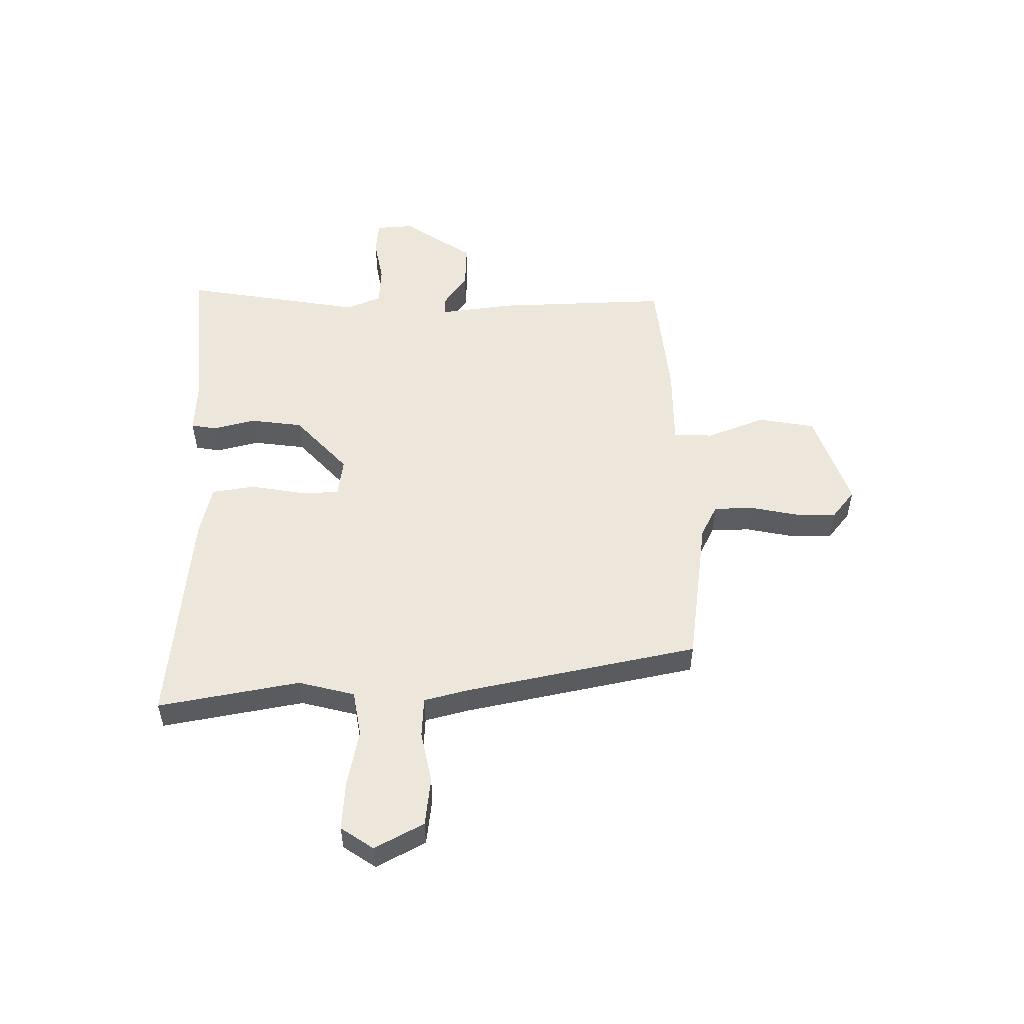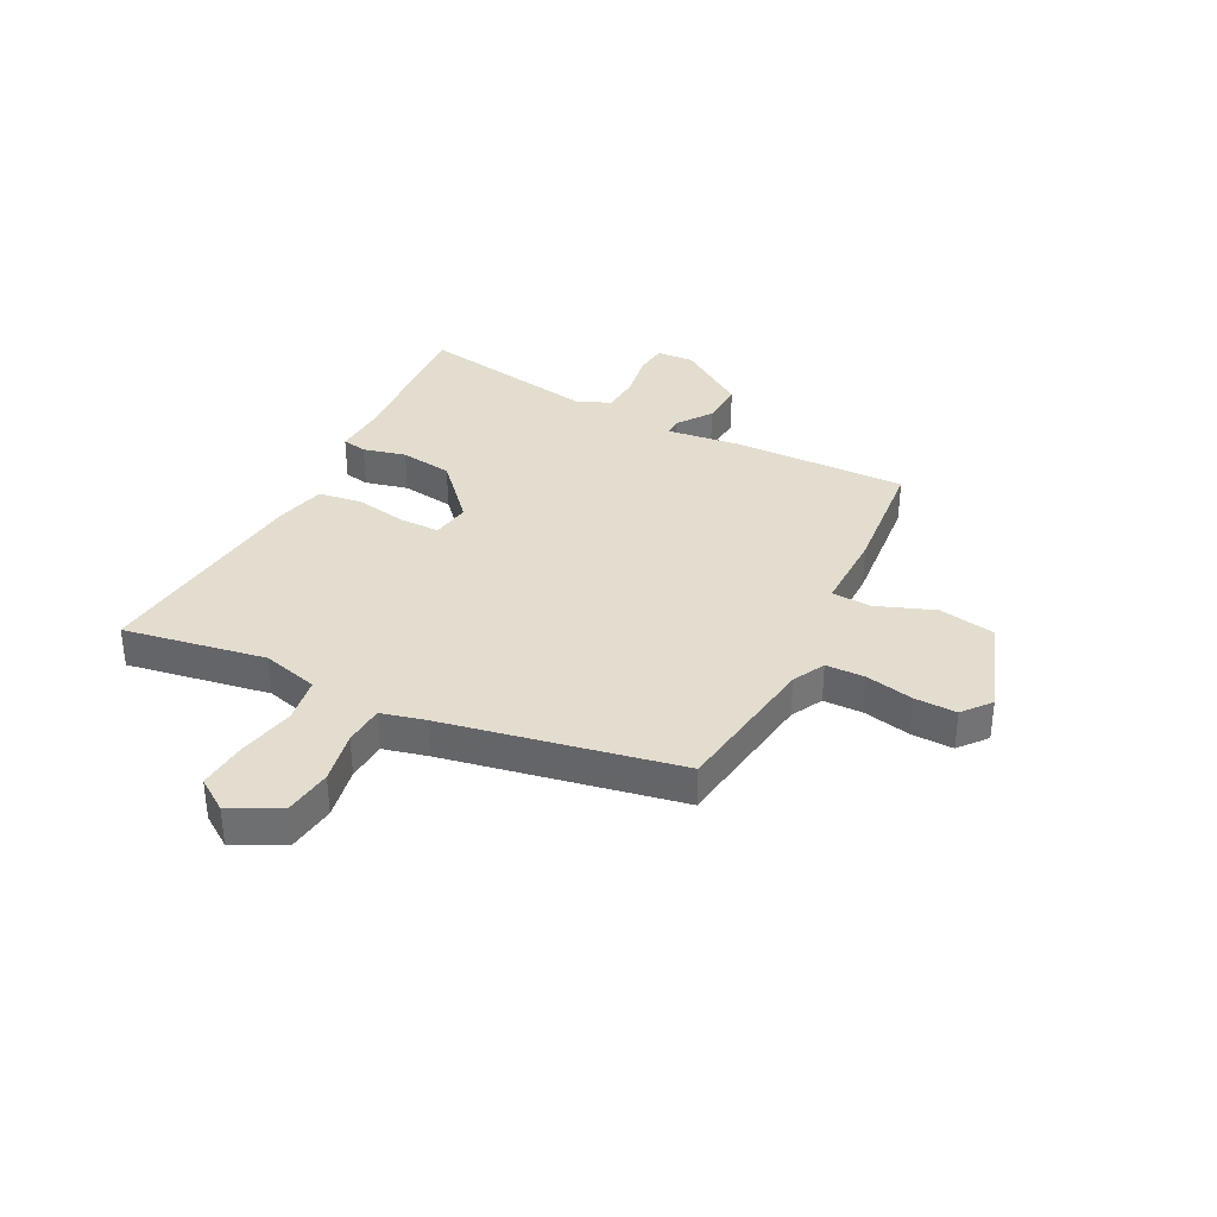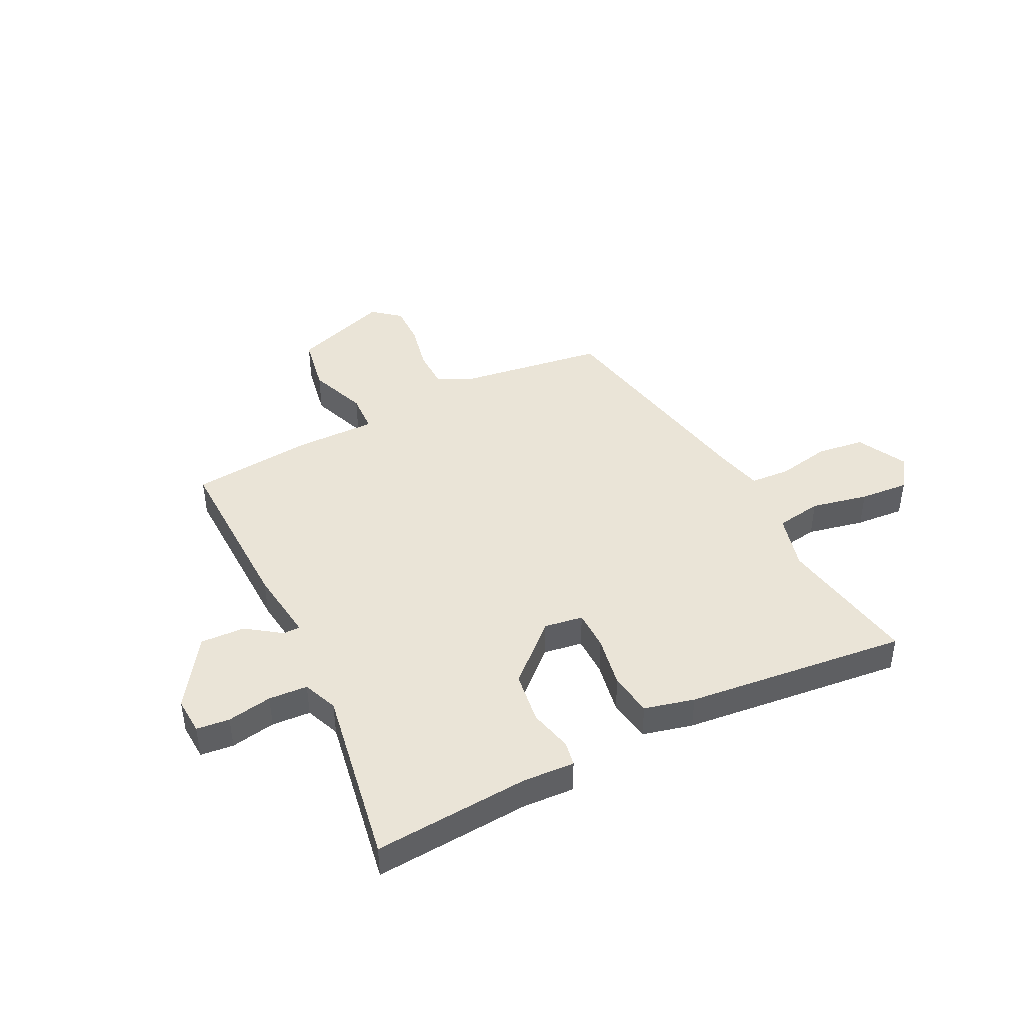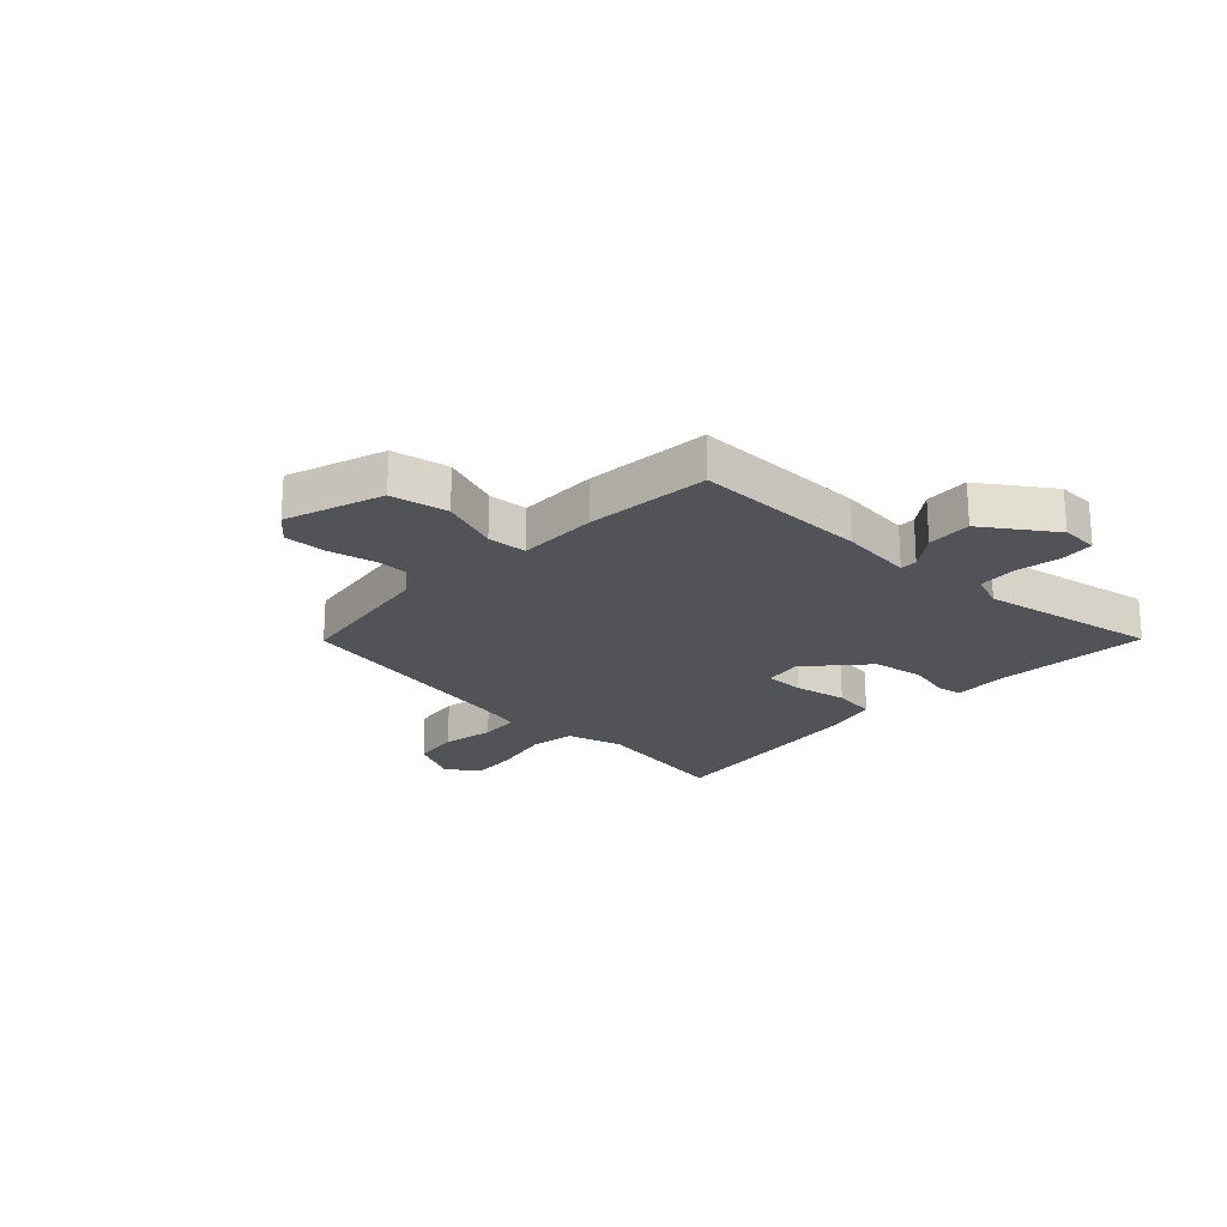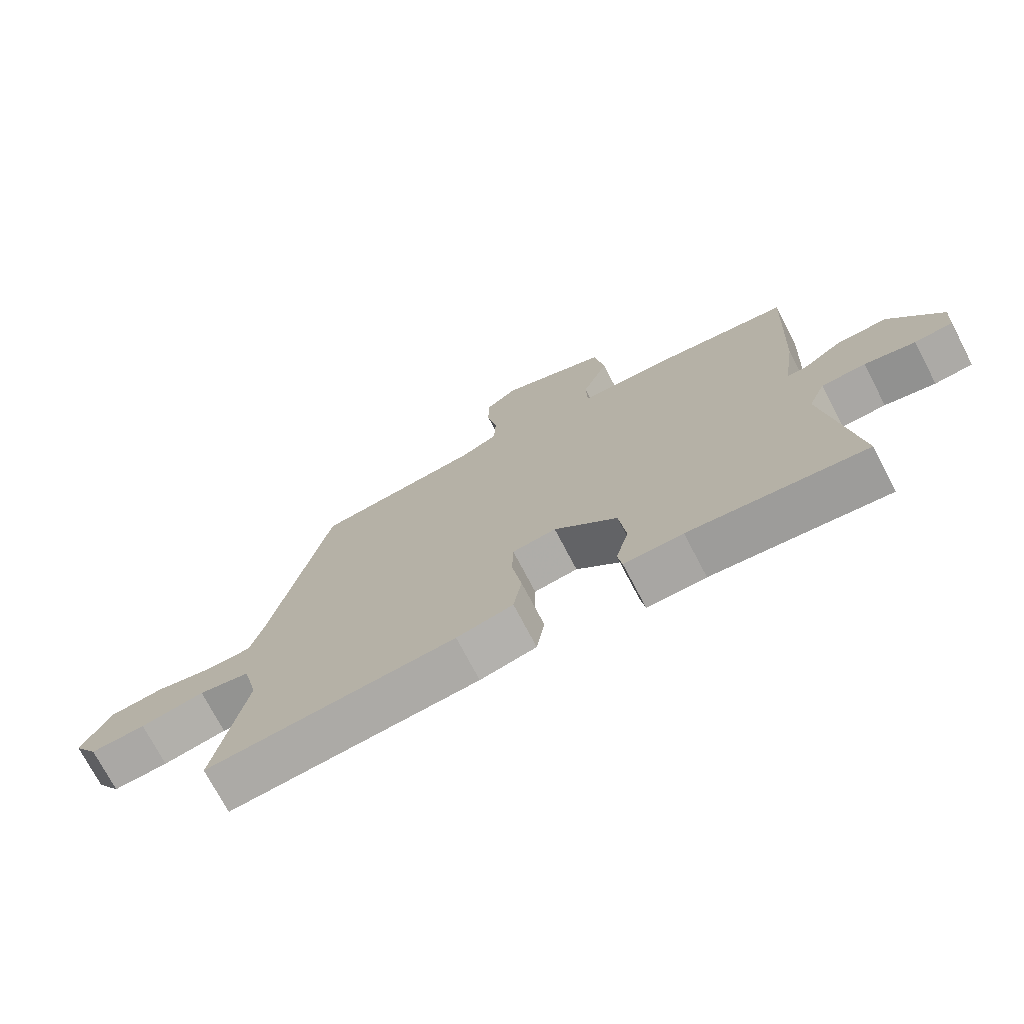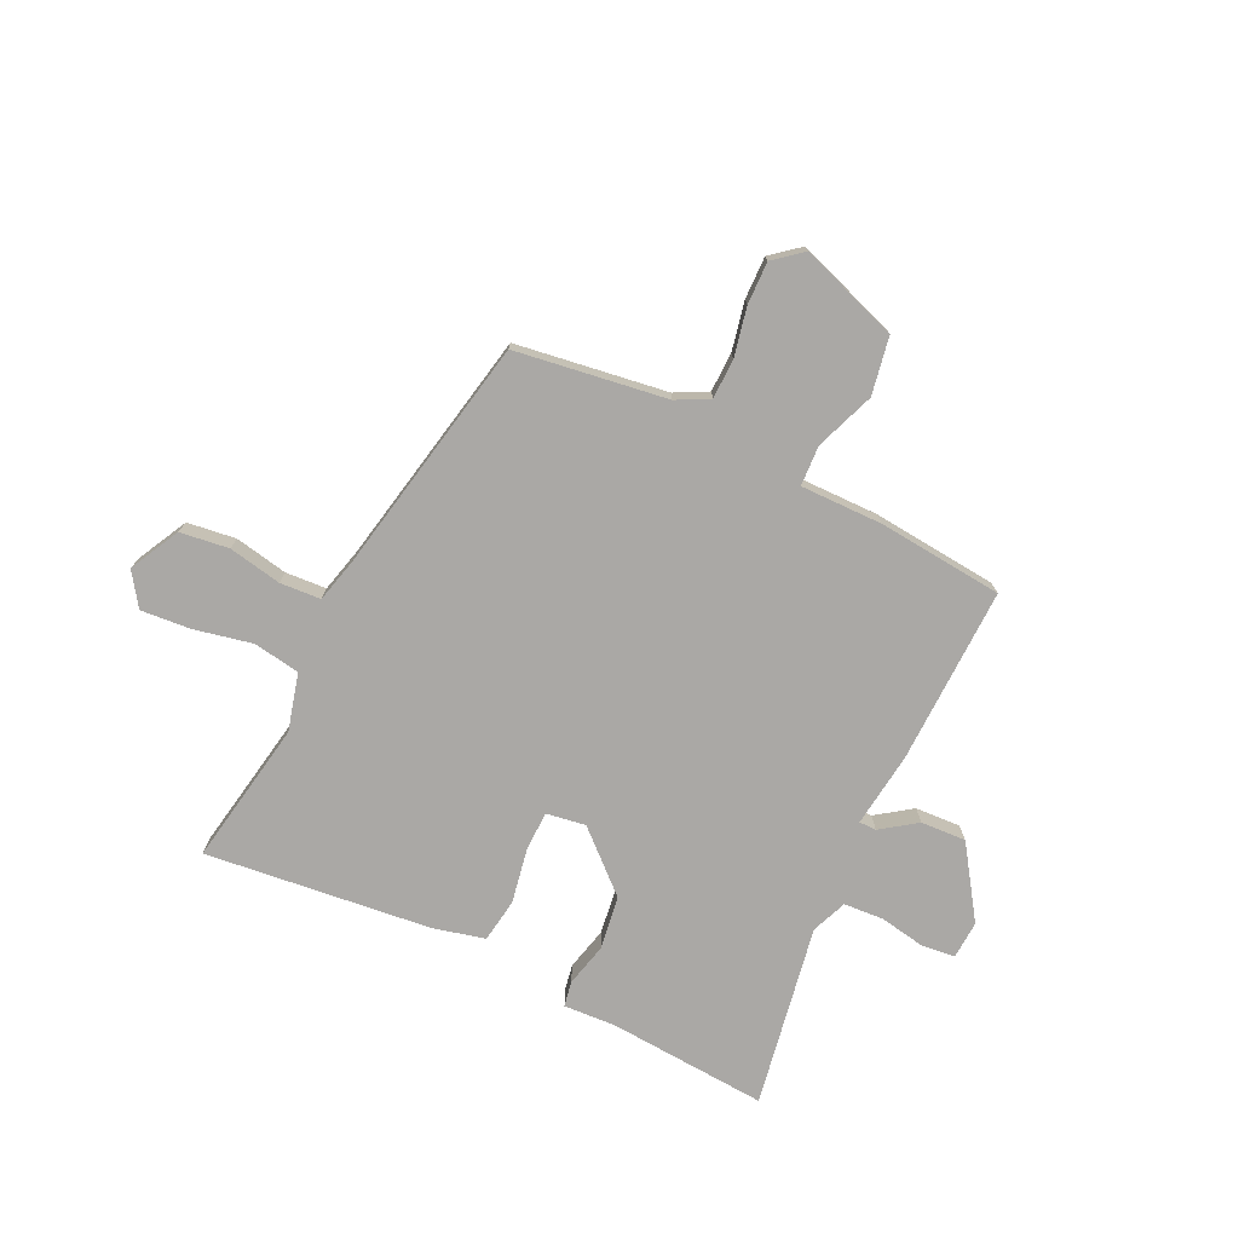
<metadata>
{"format":"obj","ext":"obj","renderer":"f3d","projection":"perspective","resolution":1024,"background":"white","views":[{"elev":53.1,"azim":-89.8,"up":"+Y"},{"elev":35.5,"azim":-61.7,"up":"+Y"},{"elev":43.6,"azim":154.6,"up":"+Y"},{"elev":-21.7,"azim":48.3,"up":"+Y"},{"elev":-73.3,"azim":27.6,"up":"+Z"},{"elev":-75.2,"azim":-24.3,"up":"+Y"}]}
</metadata>
<code>
v 0.49 0.07 0.433
v 0.476 0.07 0.125
v 0.457 0.07 -0.004
v 0.487 0.07 -0.005
v 0.549 0.07 0.037
v 0.628 0.07 0.039
v 0.708 0.07 -0.085
v 0.703 0.07 -0.151
v 0.644 0.07 -0.156
v 0.565 0.07 -0.14
v 0.496 0.07 -0.143
v 0.47 0.07 -0.204
v 0.518 0.07 -0.521
v 0.242 0.07 -0.495
v 0.15 0.07 -0.498
v 0.143 0.07 -0.454
v 0.163 0.07 -0.379
v 0.152 0.07 -0.286
v 0.053 0.07 -0.192
v -0.016 0.07 -0.201
v -0.018 0.07 -0.272
v -0.003 0.07 -0.365
v -0.016 0.07 -0.441
v -0.105 0.07 -0.461
v -0.499 0.07 -0.495
v -0.45 0.07 -0.245
v -0.474 0.07 -0.145
v -0.555 0.07 -0.13
v -0.656 0.07 -0.149
v -0.743 0.07 -0.154
v -0.781 0.07 -0.096
v -0.734 0.07 -0.01
v -0.649 0.07 -0.001
v -0.557 0.07 -0.021
v -0.486 0.07 -0.018
v -0.465 0.07 0.059
v -0.375 0.07 0.47
v -0.111 0.07 0.502
v -0.054 0.07 0.53
v -0.051 0.07 0.599
v -0.067 0.07 0.684
v -0.067 0.07 0.758
v -0.017 0.07 0.797
v 0.153 0.07 0.734
v 0.169 0.07 0.633
v 0.128 0.07 0.531
v 0.13 0.07 0.461
v 0.272 0.07 0.459
v 0.49 0 0.433
v 0.476 0 0.125
v 0.457 0 -0.004
v 0.487 0 -0.005
v 0.549 0 0.037
v 0.628 0 0.039
v 0.708 0 -0.085
v 0.703 0 -0.151
v 0.644 0 -0.156
v 0.565 0 -0.14
v 0.496 0 -0.143
v 0.47 0 -0.204
v 0.518 0 -0.521
v 0.242 0 -0.495
v 0.15 0 -0.498
v 0.143 0 -0.454
v 0.163 0 -0.379
v 0.152 0 -0.286
v 0.053 0 -0.192
v -0.016 0 -0.201
v -0.018 0 -0.272
v -0.003 0 -0.365
v -0.016 0 -0.441
v -0.105 0 -0.461
v -0.499 0 -0.495
v -0.45 0 -0.245
v -0.474 0 -0.145
v -0.555 0 -0.13
v -0.656 0 -0.149
v -0.743 0 -0.154
v -0.781 0 -0.096
v -0.734 0 -0.01
v -0.649 0 -0.001
v -0.557 0 -0.021
v -0.486 0 -0.018
v -0.465 0 0.059
v -0.375 0 0.47
v -0.111 0 0.502
v -0.054 0 0.53
v -0.051 0 0.599
v -0.067 0 0.684
v -0.067 0 0.758
v -0.017 0 0.797
v 0.153 0 0.734
v 0.169 0 0.633
v 0.128 0 0.531
v 0.13 0 0.461
v 0.272 0 0.459
f 47 48 1 2
f 43 44 45 46
f 43 46 47
f 40 41 42 43
f 39 40 43 47
f 38 39 47 2
f 36 37 38 2
f 31 32 33 34
f 31 34 35
f 28 29 30 31
f 28 31 35
f 27 28 35
f 26 27 35 36
f 24 25 26
f 21 22 23 24
f 20 21 24 26
f 19 20 26 36
f 14 15 16 17
f 12 13 14 17
f 11 12 17 18
f 7 8 9 10
f 7 10 11
f 4 5 6 7
f 3 4 7 11
f 19 36 2 3
f 3 11 18 19
f 50 49 96 95
f 94 93 92 91
f 95 94 91
f 91 90 89 88
f 95 91 88 87
f 50 95 87 86
f 50 86 85 84
f 82 81 80 79
f 83 82 79
f 79 78 77 76
f 83 79 76
f 83 76 75
f 84 83 75 74
f 74 73 72
f 72 71 70 69
f 74 72 69 68
f 84 74 68 67
f 65 64 63 62
f 65 62 61 60
f 66 65 60 59
f 58 57 56 55
f 59 58 55
f 55 54 53 52
f 59 55 52 51
f 51 50 84 67
f 67 66 59 51
f 1 49 50 2
f 2 50 51 3
f 3 51 52 4
f 4 52 53 5
f 5 53 54 6
f 6 54 55 7
f 7 55 56 8
f 8 56 57 9
f 9 57 58 10
f 10 58 59 11
f 11 59 60 12
f 12 60 61 13
f 13 61 62 14
f 14 62 63 15
f 15 63 64 16
f 16 64 65 17
f 17 65 66 18
f 18 66 67 19
f 19 67 68 20
f 20 68 69 21
f 21 69 70 22
f 22 70 71 23
f 23 71 72 24
f 24 72 73 25
f 25 73 74 26
f 26 74 75 27
f 27 75 76 28
f 28 76 77 29
f 29 77 78 30
f 30 78 79 31
f 31 79 80 32
f 32 80 81 33
f 33 81 82 34
f 34 82 83 35
f 35 83 84 36
f 36 84 85 37
f 37 85 86 38
f 38 86 87 39
f 39 87 88 40
f 40 88 89 41
f 41 89 90 42
f 42 90 91 43
f 43 91 92 44
f 44 92 93 45
f 45 93 94 46
f 46 94 95 47
f 47 95 96 48
f 48 96 49 1

</code>
